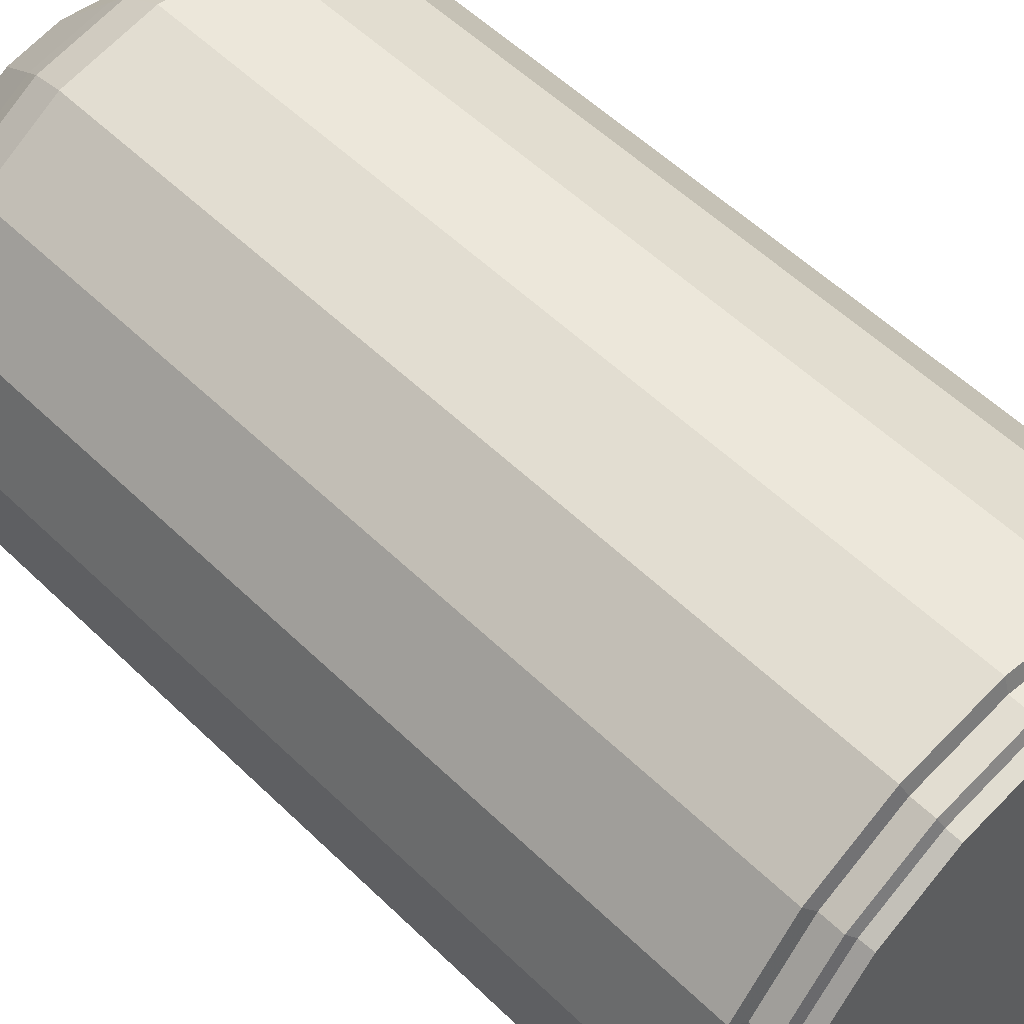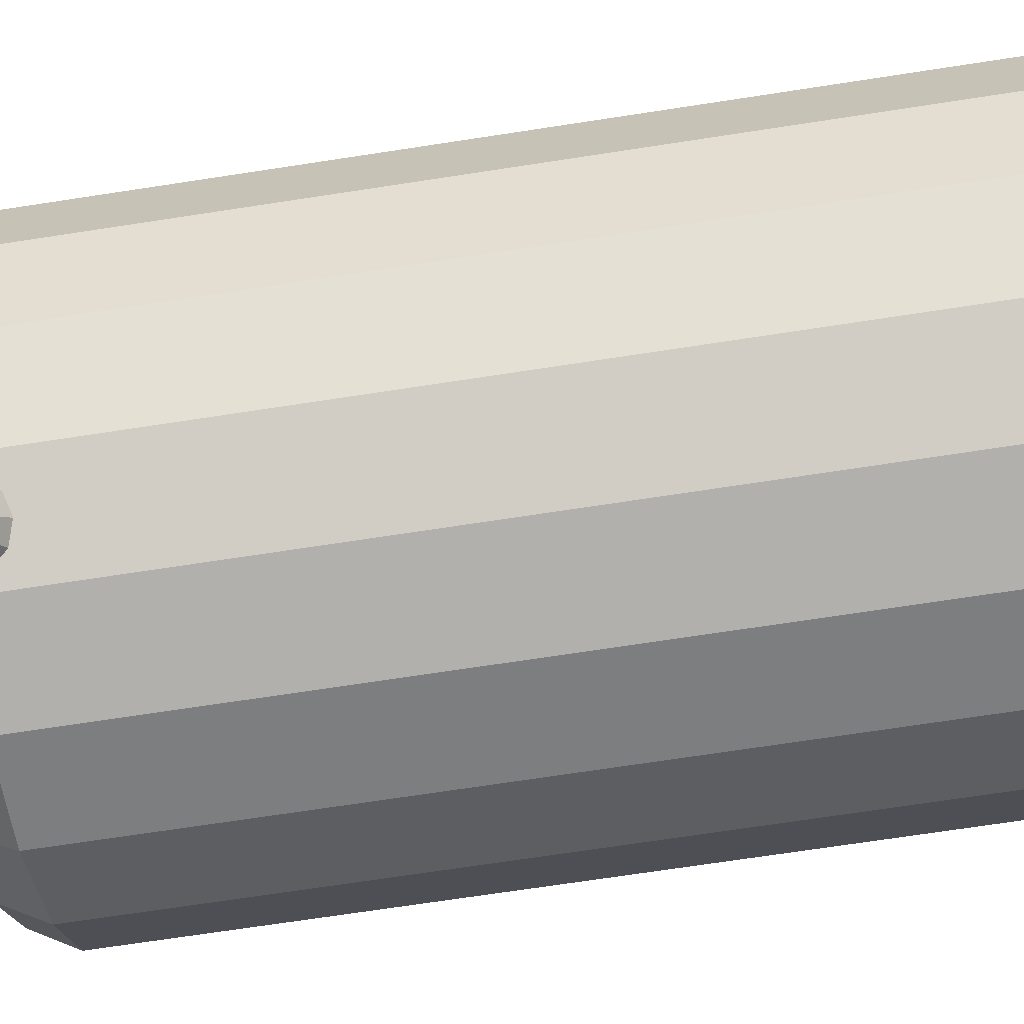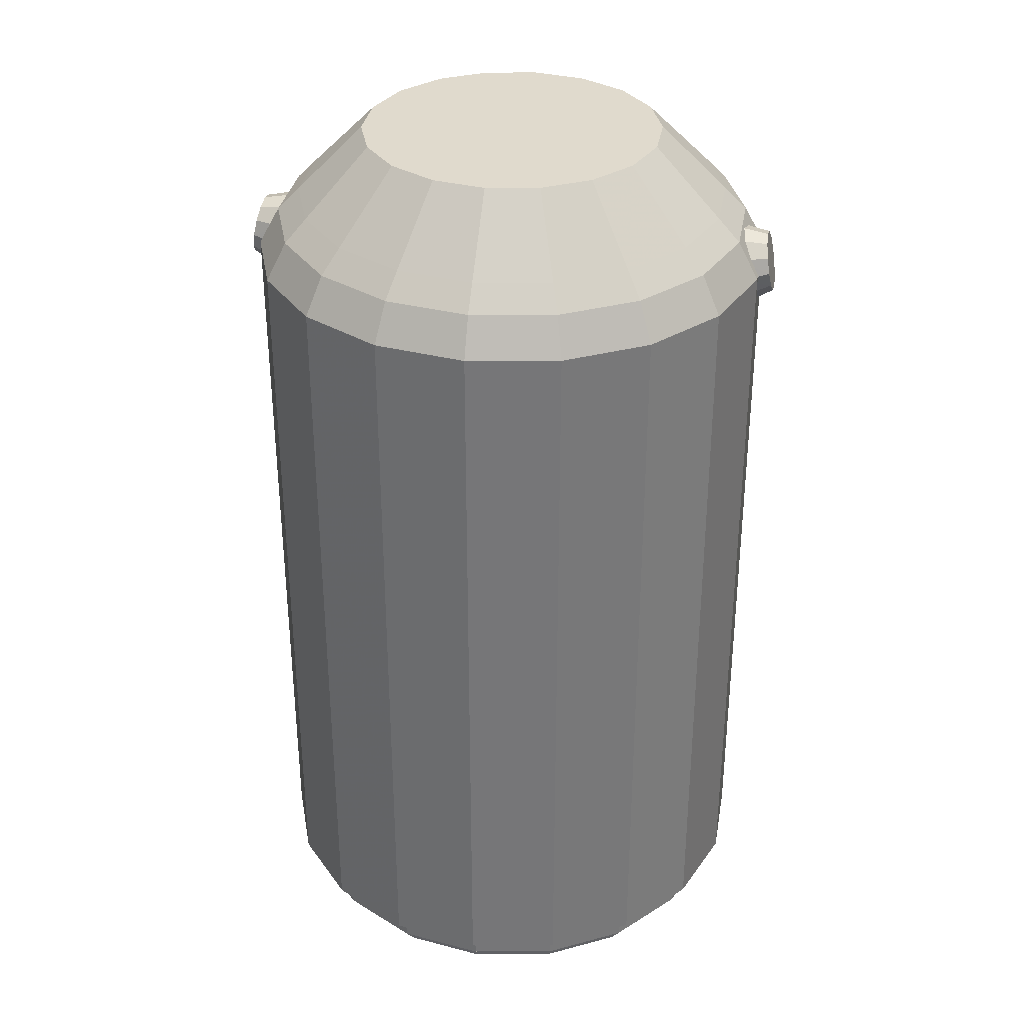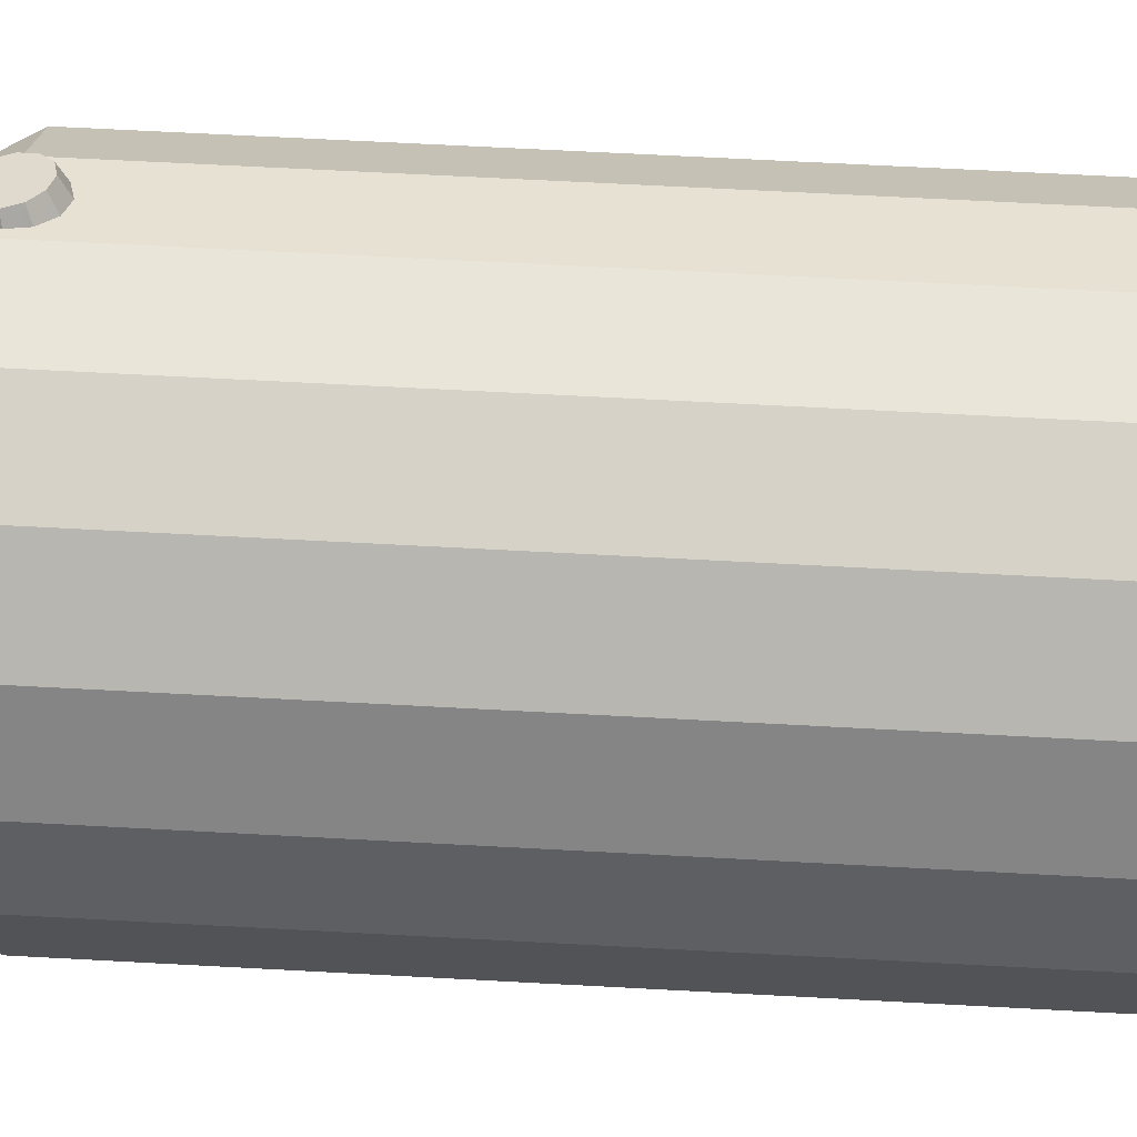
<metadata>
{"format":"obj","ext":"obj","renderer":"f3d","projection":"perspective","resolution":1024,"background":"white","views":[{"elev":54.0,"azim":135.9,"up":"+Y"},{"elev":-70.9,"azim":98.7,"up":"+Y"},{"elev":33.1,"azim":127.9,"up":"+Z"},{"elev":66.2,"azim":93.1,"up":"+Y"}]}
</metadata>
<code>
g Model
v 0.006917 0.2087 1.273
v -0.0649 0.1985 1.273
v 0 -0 1.273
v -0.1289 0.1644 1.273
v -0.1773 0.1104 1.273
v -0.2044 0.04306 1.273
v -0.2068 -0.02944 1.273
v -0.1842 -0.09838 1.273
v -0.1395 -0.1555 1.273
v -0.0779 -0.1938 1.273
v -0.006917 -0.2087 1.273
v 0.0779 0.1938 1.273
v 0.1395 0.1555 1.273
v 0.1842 0.09838 1.273
v 0.2068 0.02944 1.273
v 0.2044 -0.04306 1.273
v 0.1773 -0.1104 1.273
v 0.1289 -0.1644 1.273
v 0.0649 -0.1985 1.273
v 0.3173 0.1694 0.05903
v 0.2402 0.2677 0.05903
v 0.2402 0.2677 1.099
v 0.3173 0.1694 1.099
v 0.1341 0.3337 1.099
v 0.1341 0.3337 0.05903
v 0.01191 0.3595 1.099
v 0.01191 0.3595 0.05903
v -0.1118 0.3419 1.099
v -0.1118 0.3419 0.05903
v -0.2219 0.283 1.099
v -0.2219 0.283 0.05903
v -0.3054 0.1901 1.099
v -0.3054 0.1901 0.05903
v -0.3519 0.07415 1.099
v -0.3519 0.07415 0.05903
v -0.3561 -0.05069 1.099
v -0.3561 -0.05069 0.05903
v -0.3173 -0.1694 1.099
v -0.3173 -0.1694 0.05903
v 0.01097 0.3309 1.15
v -0.1029 0.3147 1.15
v -0.2043 0.2606 1.15
v -0.2811 0.175 1.15
v -0.324 0.06827 1.15
v -0.3278 -0.04667 1.15
v -0.2921 -0.156 1.15
v 0.1235 0.3072 1.15
v 0.2211 0.2465 1.15
v 0.2921 0.156 1.15
v 0.2147 0.2393 0
v 0.2836 0.1514 0
v 0 0 0
v 0.1199 0.2983 0
v 0.01065 0.3213 0
v -0.09989 0.3056 0
v -0.1984 0.253 0
v -0.2729 0.1699 0
v -0.3146 0.06628 0
v -0.3183 -0.04531 -0
v -0.2836 -0.1514 -0
v 0.3183 0.04531 0
v 0.3146 -0.06628 -0
v 0.2729 -0.1699 -0
v 0.1984 -0.253 -0
v 0.09989 -0.3056 -0
v -0.01065 -0.3213 -0
v -0.1199 -0.2983 -0
v -0.2147 -0.2393 -0
v 0.2921 0.156 1.15
v 0.2211 0.2465 1.15
v 0.2008 0.2238 1.181
v 0.2652 0.1416 1.181
v 0.1121 0.279 1.181
v 0.1235 0.3072 1.15
v 0.009958 0.3005 1.181
v 0.01097 0.3309 1.15
v -0.09342 0.2858 1.181
v -0.1029 0.3147 1.15
v -0.1855 0.2366 1.181
v -0.2043 0.2606 1.15
v -0.2553 0.1589 1.181
v -0.2811 0.175 1.15
v -0.2942 0.06199 1.181
v -0.324 0.06827 1.15
v -0.2977 -0.04238 1.181
v -0.3278 -0.04667 1.15
v -0.2652 -0.1416 1.181
v -0.2921 -0.156 1.15
v 0.2402 0.2677 0.05903
v 0.3173 0.1694 0.05903
v 0.2989 0.1596 0.05291
v 0.2263 0.2522 0.05291
v 0.1341 0.3337 0.05903
v 0.1264 0.3144 0.05291
v 0.01191 0.3595 0.05903
v 0.01122 0.3386 0.05291
v -0.1118 0.3419 0.05903
v -0.1053 0.322 0.05291
v -0.2219 0.283 0.05903
v -0.2091 0.2666 0.05291
v -0.3054 0.1901 0.05903
v -0.2876 0.179 0.05291
v -0.3519 0.07415 0.05903
v -0.3315 0.06985 0.05291
v -0.3561 -0.05069 0.05903
v -0.3354 -0.04775 0.05291
v -0.3173 -0.1694 0.05903
v -0.2989 -0.1596 0.05291
v 0.2263 0.2522 0.05291
v 0.2989 0.1596 0.05291
v 0.2989 0.1596 0.02378
v 0.2263 0.2522 0.02378
v 0.1264 0.3144 0.05291
v 0.1264 0.3144 0.02378
v 0.01122 0.3386 0.05291
v 0.01122 0.3386 0.02378
v -0.1053 0.322 0.05291
v -0.1053 0.322 0.02378
v -0.2091 0.2666 0.05291
v -0.2091 0.2666 0.02378
v -0.2876 0.179 0.05291
v -0.2876 0.179 0.02378
v -0.3315 0.06985 0.05291
v -0.3315 0.06985 0.02378
v -0.3354 -0.04775 0.05291
v -0.3354 -0.04775 0.02378
v -0.2989 -0.1596 0.05291
v -0.2989 -0.1596 0.02378
v 0.1208 0.3004 0.01798
v 0.2162 0.241 0.01798
v 0.01072 0.3236 0.01798
v -0.1006 0.3078 0.01798
v -0.1998 0.2548 0.01798
v -0.2749 0.1711 0.01798
v -0.3168 0.06676 0.01798
v -0.3206 -0.04564 0.01798
v -0.2856 -0.1525 0.01798
v -0.2836 -0.1514 -0
v -0.3183 -0.04531 -0
v -0.3146 0.06628 0
v -0.2729 0.1699 0
v -0.1984 0.253 0
v -0.09989 0.3056 0
v 0.01065 0.3213 0
v 0.1199 0.2983 0
v 0.2147 0.2393 0
v 0.2856 0.1525 0.01798
v 0.2836 0.1514 0
v -0.1974 0.2615 1.119
v -0.1769 0.2688 1.14
v -0.1899 0.3102 1.134
v -0.205 0.3051 1.119
v -0.1706 0.3194 1.139
v -0.1504 0.2817 1.147
v -0.1522 0.3304 1.134
v -0.125 0.2966 1.14
v -0.1396 0.3401 1.119
v -0.1075 0.3095 1.119
v -0.1362 0.3459 1.099
v -0.1025 0.317 1.092
v -0.143 0.3464 1.079
v -0.1115 0.3171 1.064
v -0.158 0.3413 1.064
v -0.132 0.3097 1.044
v -0.1773 0.3321 1.059
v -0.1585 0.2969 1.036
v -0.2064 0.2615 1.092
v -0.2117 0.3056 1.099
v -0.2015 0.269 1.064
v -0.2083 0.3115 1.079
v -0.1839 0.282 1.044
v -0.1958 0.3212 1.064
v -0.1585 0.2969 1.036
v -0.1773 0.3321 1.059
v -0.205 0.3051 1.119
v -0.1899 0.3102 1.134
v -0.174 0.3258 1.099
v -0.1706 0.3194 1.139
v -0.1522 0.3304 1.134
v -0.1396 0.3401 1.119
v -0.1362 0.3459 1.099
v -0.143 0.3464 1.079
v -0.158 0.3413 1.064
v -0.1773 0.3321 1.059
v -0.1958 0.3212 1.064
v -0.2083 0.3115 1.079
v -0.2117 0.3056 1.099
v 0.3173 0.1694 0.05903
v 0.3173 0.1694 1.099
v 0.3561 0.05069 1.099
v 0.3561 0.05069 0.05903
v 0.3519 -0.07415 1.099
v 0.3519 -0.07415 0.05903
v 0.3054 -0.1901 1.099
v 0.3054 -0.1901 0.05903
v 0.2219 -0.283 1.099
v 0.2219 -0.283 0.05903
v 0.1118 -0.3419 1.099
v 0.1118 -0.3419 0.05903
v -0.01191 -0.3595 1.099
v -0.01191 -0.3595 0.05903
v -0.1341 -0.3337 1.099
v -0.1341 -0.3337 0.05903
v -0.2402 -0.2677 1.099
v -0.2402 -0.2677 0.05903
v -0.3173 -0.1694 1.099
v -0.3173 -0.1694 0.05903
v 0.2811 -0.175 1.15
v 0.2043 -0.2606 1.15
v 0.1029 -0.3147 1.15
v -0.01097 -0.3309 1.15
v -0.1235 -0.3072 1.15
v -0.2211 -0.2465 1.15
v -0.2921 -0.156 1.15
v 0.324 -0.06827 1.15
v 0.3278 0.04667 1.15
v 0.2921 0.156 1.15
v 0.2921 0.156 1.15
v 0.2652 0.1416 1.181
v 0.2977 0.04238 1.181
v 0.3278 0.04667 1.15
v 0.2942 -0.06199 1.181
v 0.324 -0.06827 1.15
v 0.2553 -0.1589 1.181
v 0.2811 -0.175 1.15
v 0.1855 -0.2366 1.181
v 0.2043 -0.2606 1.15
v 0.09342 -0.2858 1.181
v 0.1029 -0.3147 1.15
v -0.009958 -0.3005 1.181
v -0.01097 -0.3309 1.15
v -0.1121 -0.279 1.181
v -0.1235 -0.3072 1.15
v -0.2008 -0.2238 1.181
v -0.2211 -0.2465 1.15
v -0.2652 -0.1416 1.181
v -0.2921 -0.156 1.15
v 0.3561 0.05069 0.05903
v 0.3354 0.04775 0.05291
v 0.2989 0.1596 0.05291
v 0.3173 0.1694 0.05903
v 0.3519 -0.07415 0.05903
v 0.3315 -0.06985 0.05291
v 0.3054 -0.1901 0.05903
v 0.2876 -0.179 0.05291
v 0.2219 -0.283 0.05903
v 0.2091 -0.2666 0.05291
v 0.1118 -0.3419 0.05903
v 0.1053 -0.322 0.05291
v -0.01191 -0.3595 0.05903
v -0.01122 -0.3386 0.05291
v -0.1341 -0.3337 0.05903
v -0.1264 -0.3144 0.05291
v -0.2402 -0.2677 0.05903
v -0.2263 -0.2522 0.05291
v -0.3173 -0.1694 0.05903
v -0.2989 -0.1596 0.05291
v 0.3354 0.04775 0.05291
v 0.3354 0.04775 0.02378
v 0.2989 0.1596 0.02378
v 0.2989 0.1596 0.05291
v 0.3315 -0.06985 0.05291
v 0.3315 -0.06985 0.02378
v 0.2876 -0.179 0.05291
v 0.2876 -0.179 0.02378
v 0.2091 -0.2666 0.05291
v 0.2091 -0.2666 0.02378
v 0.1053 -0.322 0.05291
v 0.1053 -0.322 0.02378
v -0.01122 -0.3386 0.05291
v -0.01122 -0.3386 0.02378
v -0.1264 -0.3144 0.05291
v -0.1264 -0.3144 0.02378
v -0.2263 -0.2522 0.05291
v -0.2263 -0.2522 0.02378
v -0.2989 -0.1596 0.05291
v -0.2989 -0.1596 0.02378
v 0.3168 -0.06676 0.01798
v 0.3206 0.04564 0.01798
v 0.2749 -0.1711 0.01798
v 0.1998 -0.2548 0.01798
v 0.1006 -0.3078 0.01798
v -0.01072 -0.3236 0.01798
v -0.1208 -0.3004 0.01798
v -0.2162 -0.241 0.01798
v -0.2856 -0.1525 0.01798
v -0.1199 -0.2983 -0
v -0.2147 -0.2393 -0
v -0.2836 -0.1514 -0
v 0.3183 0.04531 0
v 0.2836 0.1514 0
v 0.2856 0.1525 0.01798
v 0.1984 -0.253 -0
v 0.2729 -0.1699 -0
v 0.3146 -0.06628 -0
v 0.09989 -0.3056 -0
v -0.01065 -0.3213 -0
v 0.1075 -0.3095 1.119
v 0.1396 -0.3401 1.119
v 0.1522 -0.3304 1.134
v 0.125 -0.2966 1.14
v 0.1706 -0.3194 1.139
v 0.1504 -0.2817 1.147
v 0.1899 -0.3102 1.134
v 0.1769 -0.2688 1.14
v 0.205 -0.3051 1.119
v 0.1974 -0.2615 1.119
v 0.2117 -0.3056 1.099
v 0.2064 -0.2615 1.092
v 0.2083 -0.3115 1.079
v 0.2015 -0.269 1.064
v 0.1958 -0.3212 1.064
v 0.1839 -0.282 1.044
v 0.1773 -0.3321 1.059
v 0.1585 -0.2969 1.036
v 0.1585 -0.2969 1.036
v 0.1773 -0.3321 1.059
v 0.158 -0.3413 1.064
v 0.132 -0.3097 1.044
v 0.143 -0.3464 1.079
v 0.1115 -0.3171 1.064
v 0.1362 -0.3459 1.099
v 0.1025 -0.317 1.092
v 0.1396 -0.3401 1.119
v 0.174 -0.3258 1.099
v 0.1522 -0.3304 1.134
v 0.1706 -0.3194 1.139
v 0.1899 -0.3102 1.134
v 0.205 -0.3051 1.119
v 0.2117 -0.3056 1.099
v 0.2083 -0.3115 1.079
v 0.1958 -0.3212 1.064
v 0.1773 -0.3321 1.059
v 0.158 -0.3413 1.064
v 0.143 -0.3464 1.079
v 0.1362 -0.3459 1.099
v -0.1395 -0.1555 1.273
v -0.1842 -0.09838 1.273
v -0.2652 -0.1416 1.181
v -0.2008 -0.2238 1.181
v -0.0779 -0.1938 1.273
v -0.1121 -0.279 1.181
v -0.006917 -0.2087 1.273
v -0.009958 -0.3005 1.181
v 0.0649 -0.1985 1.273
v 0.09342 -0.2858 1.181
v 0.1289 -0.1644 1.273
v 0.1855 -0.2366 1.181
v 0.1773 -0.1104 1.273
v 0.2553 -0.1589 1.181
v 0.2044 -0.04306 1.273
v 0.2942 -0.06199 1.181
v 0.2068 0.02944 1.273
v 0.2977 0.04238 1.181
v 0.1842 0.09838 1.273
v 0.2652 0.1416 1.181
v 0.1395 0.1555 1.273
v 0.1842 0.09838 1.273
v 0.2652 0.1416 1.181
v 0.2008 0.2238 1.181
v 0.0779 0.1938 1.273
v 0.1121 0.279 1.181
v 0.006917 0.2087 1.273
v 0.009958 0.3005 1.181
v -0.0649 0.1985 1.273
v -0.09342 0.2858 1.181
v -0.1289 0.1644 1.273
v -0.1855 0.2366 1.181
v -0.1773 0.1104 1.273
v -0.2553 0.1589 1.181
v -0.2044 0.04306 1.273
v -0.2942 0.06199 1.181
v -0.2068 -0.02944 1.273
v -0.2977 -0.04238 1.181
v -0.1842 -0.09838 1.273
v -0.2652 -0.1416 1.181
f 1 2 3
f 2 4 3
f 4 5 3
f 5 6 3
f 6 7 3
f 7 8 3
f 8 9 3
f 9 10 3
f 10 11 3
f 1 3 12
f 12 3 13
f 13 3 14
f 14 3 15
f 15 3 16
f 16 3 17
f 17 3 18
f 18 3 19
f 19 3 11
f 20 21 22
f 20 22 23
f 21 24 22
f 21 25 24
f 25 26 24
f 25 27 26
f 27 28 26
f 27 29 28
f 29 30 28
f 29 31 30
f 31 32 30
f 31 33 32
f 33 34 32
f 33 35 34
f 35 36 34
f 35 37 36
f 37 38 36
f 37 39 38
f 24 26 40
f 26 28 41
f 26 41 40
f 28 30 42
f 28 42 41
f 30 32 43
f 30 43 42
f 32 34 44
f 32 44 43
f 34 36 45
f 34 45 44
f 36 38 46
f 36 46 45
f 24 40 47
f 22 24 47
f 22 47 48
f 23 22 48
f 23 48 49
f 50 51 52
f 53 50 52
f 54 53 52
f 55 54 52
f 56 55 52
f 57 56 52
f 58 57 52
f 59 58 52
f 60 59 52
f 61 52 51
f 62 52 61
f 63 52 62
f 64 52 63
f 65 52 64
f 66 52 65
f 67 52 66
f 68 52 67
f 60 52 68
f 69 70 71
f 69 71 72
f 70 73 71
f 70 74 73
f 74 75 73
f 74 76 75
f 76 77 75
f 76 78 77
f 78 79 77
f 78 80 79
f 80 81 79
f 80 82 81
f 82 83 81
f 82 84 83
f 84 85 83
f 84 86 85
f 86 87 85
f 86 88 87
f 89 90 91
f 89 91 92
f 93 89 92
f 93 92 94
f 95 93 94
f 95 94 96
f 97 95 96
f 97 96 98
f 99 97 98
f 99 98 100
f 101 99 100
f 101 100 102
f 103 101 102
f 103 102 104
f 105 103 104
f 105 104 106
f 107 105 106
f 107 106 108
f 109 110 111
f 109 111 112
f 113 109 112
f 113 112 114
f 115 113 114
f 115 114 116
f 117 115 116
f 117 116 118
f 119 117 118
f 119 118 120
f 121 119 120
f 121 120 122
f 123 121 122
f 123 122 124
f 125 123 124
f 125 124 126
f 127 125 126
f 127 126 128
f 116 114 129
f 114 130 129
f 116 129 131
f 118 116 131
f 118 131 132
f 120 118 132
f 120 132 133
f 122 120 133
f 122 133 134
f 124 122 134
f 124 134 135
f 126 124 135
f 126 135 136
f 128 126 136
f 128 136 137
f 136 138 137
f 136 139 138
f 135 139 136
f 135 140 139
f 134 140 135
f 134 141 140
f 133 141 134
f 133 142 141
f 132 142 133
f 132 143 142
f 131 143 132
f 131 144 143
f 129 144 131
f 129 145 144
f 130 146 145
f 130 145 129
f 147 146 130
f 112 147 130
f 112 111 147
f 114 112 130
f 147 148 146
f 149 150 151
f 149 151 152
f 150 153 151
f 150 154 153
f 154 155 153
f 154 156 155
f 156 157 155
f 156 158 157
f 158 159 157
f 158 160 159
f 160 161 159
f 160 162 161
f 162 163 161
f 162 164 163
f 164 165 163
f 164 166 165
f 167 149 152
f 167 152 168
f 169 167 168
f 169 168 170
f 171 169 170
f 171 170 172
f 173 171 172
f 173 172 174
f 175 176 177
f 176 178 177
f 178 179 177
f 179 180 177
f 180 181 177
f 181 182 177
f 182 183 177
f 183 184 177
f 184 185 177
f 185 186 177
f 186 187 177
f 187 175 177
f 188 189 190
f 188 190 191
f 191 190 192
f 191 192 193
f 193 192 194
f 193 194 195
f 195 194 196
f 195 196 197
f 197 196 198
f 197 198 199
f 199 198 200
f 199 200 201
f 201 200 202
f 201 202 203
f 203 202 204
f 203 204 205
f 205 204 206
f 205 206 207
f 192 208 194
f 194 208 209
f 194 209 196
f 196 209 210
f 196 210 198
f 198 210 211
f 198 211 200
f 200 211 212
f 200 212 202
f 202 212 213
f 202 213 204
f 204 213 214
f 204 214 206
f 192 215 208
f 190 215 192
f 190 216 215
f 189 216 190
f 189 217 216
f 218 219 220
f 218 220 221
f 221 220 222
f 221 222 223
f 223 222 224
f 223 224 225
f 225 224 226
f 225 226 227
f 227 226 228
f 227 228 229
f 229 228 230
f 229 230 231
f 231 230 232
f 231 232 233
f 233 232 234
f 233 234 235
f 235 234 236
f 235 236 237
f 238 239 240
f 238 240 241
f 242 239 238
f 242 243 239
f 244 243 242
f 244 245 243
f 246 245 244
f 246 247 245
f 248 247 246
f 248 249 247
f 250 249 248
f 250 251 249
f 252 251 250
f 252 253 251
f 254 253 252
f 254 255 253
f 256 255 254
f 256 257 255
f 258 259 260
f 258 260 261
f 262 259 258
f 262 263 259
f 264 263 262
f 264 265 263
f 266 265 264
f 266 267 265
f 268 267 266
f 268 269 267
f 270 269 268
f 270 271 269
f 272 271 270
f 272 273 271
f 274 273 272
f 274 275 273
f 276 275 274
f 276 277 275
f 265 278 263
f 263 278 279
f 265 280 278
f 267 280 265
f 267 281 280
f 269 281 267
f 269 282 281
f 271 282 269
f 271 283 282
f 273 283 271
f 273 284 283
f 275 284 273
f 275 285 284
f 277 285 275
f 277 286 285
f 285 287 284
f 285 288 287
f 286 288 285
f 286 289 288
f 278 290 279
f 279 290 291
f 279 291 292
f 259 279 292
f 259 292 260
f 263 279 259
f 282 293 281
f 281 293 294
f 281 294 280
f 280 294 295
f 278 295 290
f 280 295 278
f 282 296 293
f 283 296 282
f 283 297 296
f 284 297 283
f 284 287 297
f 298 299 300
f 298 300 301
f 301 300 302
f 301 302 303
f 303 302 304
f 303 304 305
f 305 304 306
f 305 306 307
f 307 306 308
f 307 308 309
f 309 308 310
f 309 310 311
f 311 310 312
f 311 312 313
f 313 312 314
f 313 314 315
f 316 317 318
f 316 318 319
f 319 318 320
f 319 320 321
f 321 320 322
f 321 322 323
f 323 322 299
f 323 299 298
f 324 325 326
f 326 325 327
f 327 325 328
f 328 325 329
f 329 325 330
f 330 325 331
f 331 325 332
f 332 325 333
f 333 325 334
f 334 325 335
f 335 325 336
f 336 325 324
f 337 338 339
f 337 339 340
f 341 337 340
f 341 340 342
f 343 341 342
f 343 342 344
f 345 343 344
f 345 344 346
f 347 345 346
f 347 346 348
f 349 347 348
f 349 348 350
f 351 349 350
f 351 350 352
f 353 351 352
f 353 352 354
f 355 353 354
f 355 354 356
f 357 358 359
f 357 359 360
f 361 357 360
f 361 360 362
f 363 361 362
f 363 362 364
f 365 363 364
f 365 364 366
f 367 365 366
f 367 366 368
f 369 367 368
f 369 368 370
f 371 369 370
f 371 370 372
f 373 371 372
f 373 372 374
f 375 373 374
f 375 374 376

</code>
